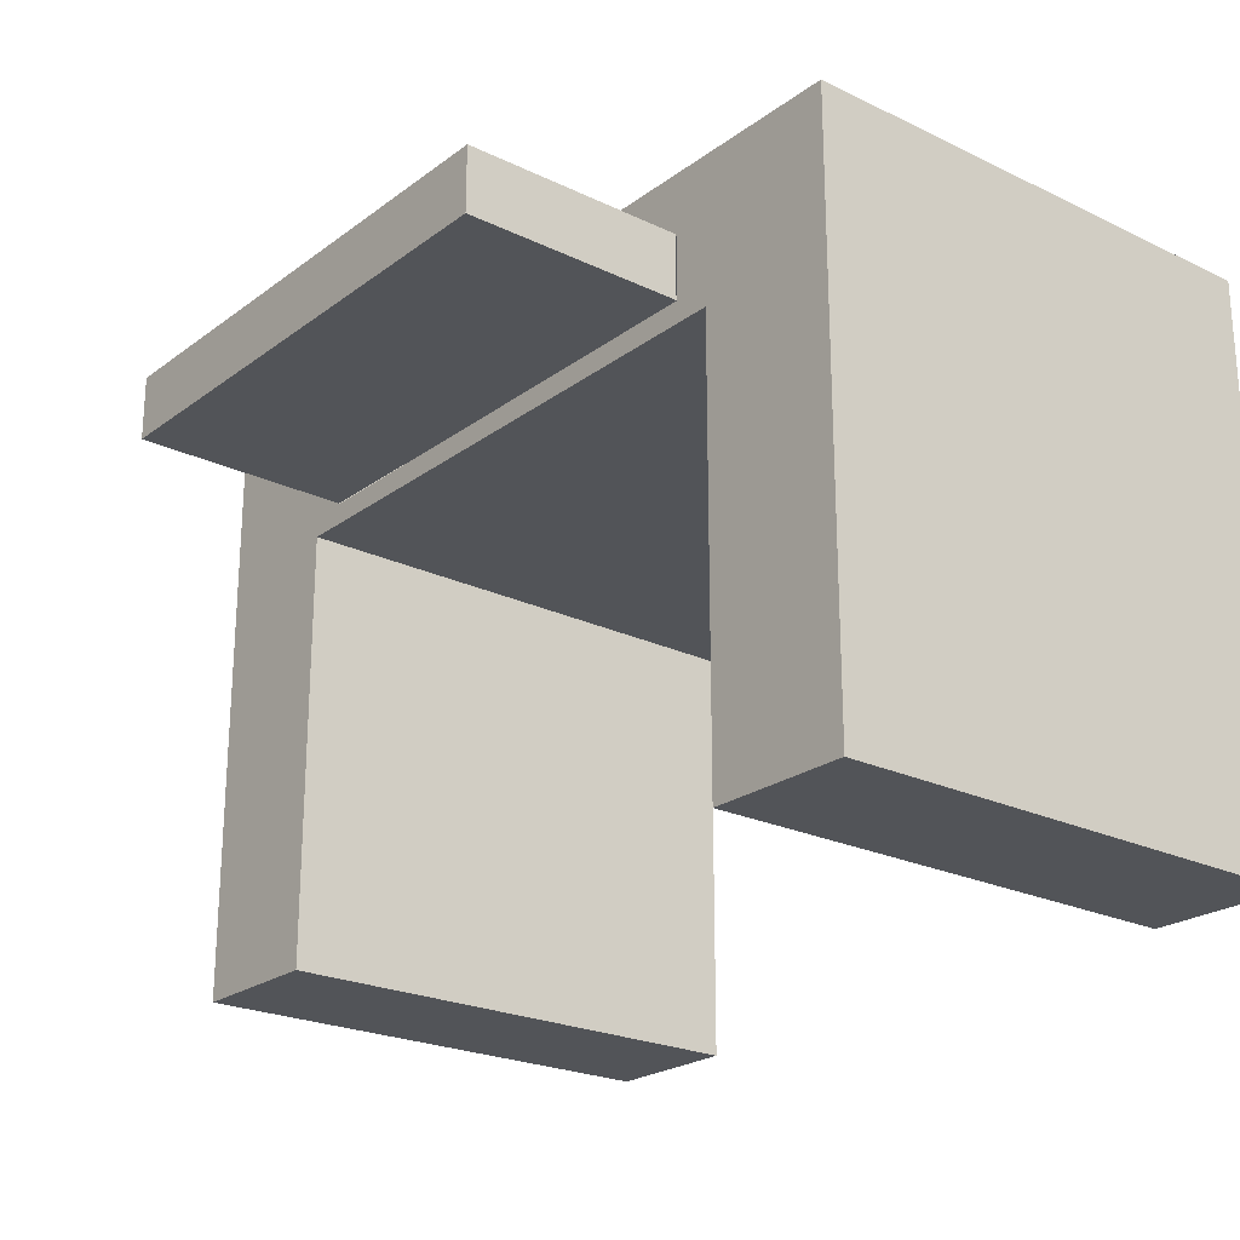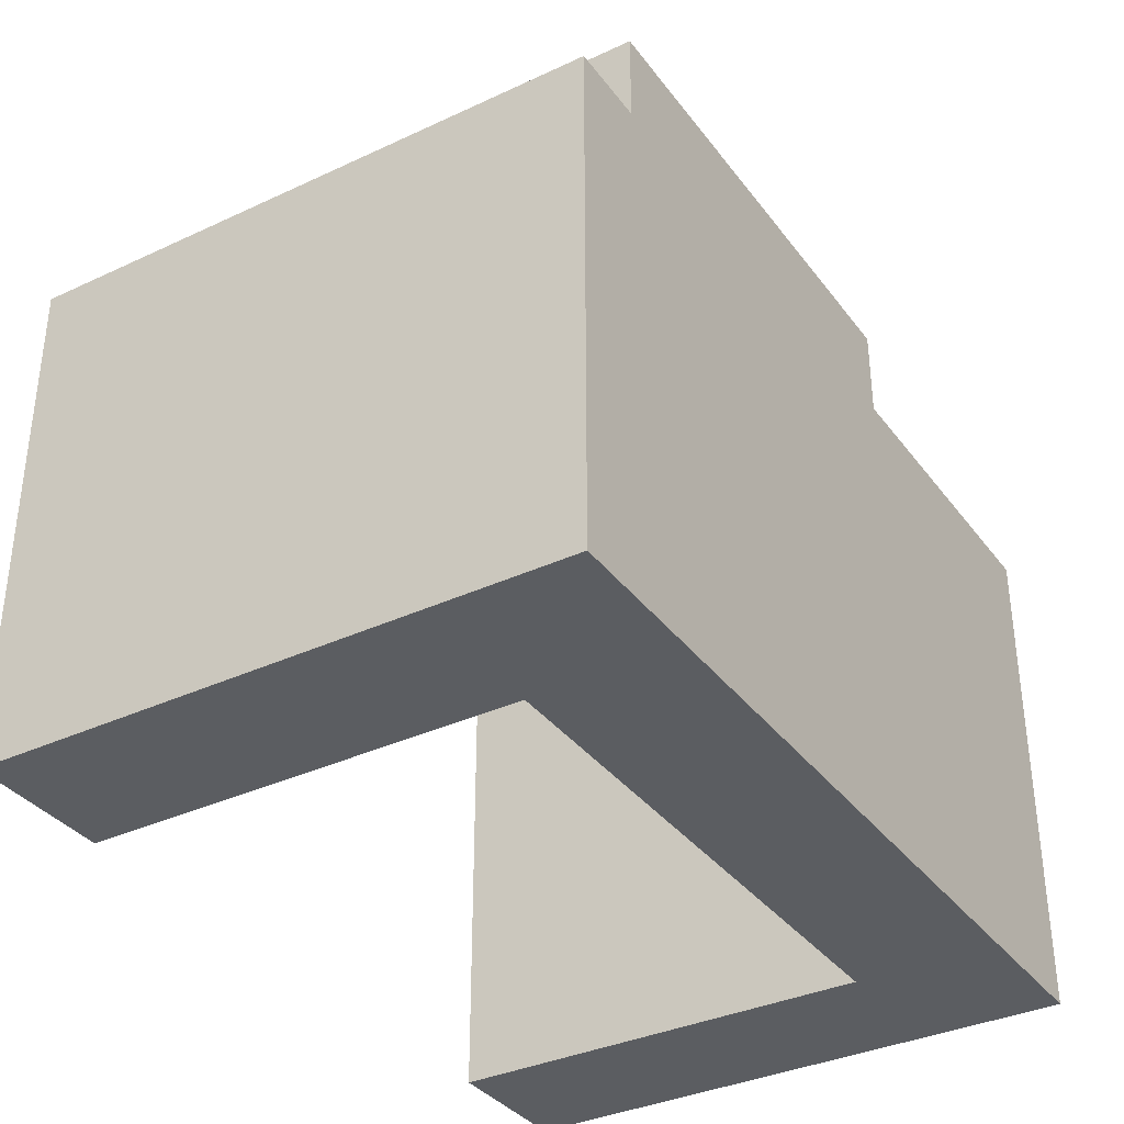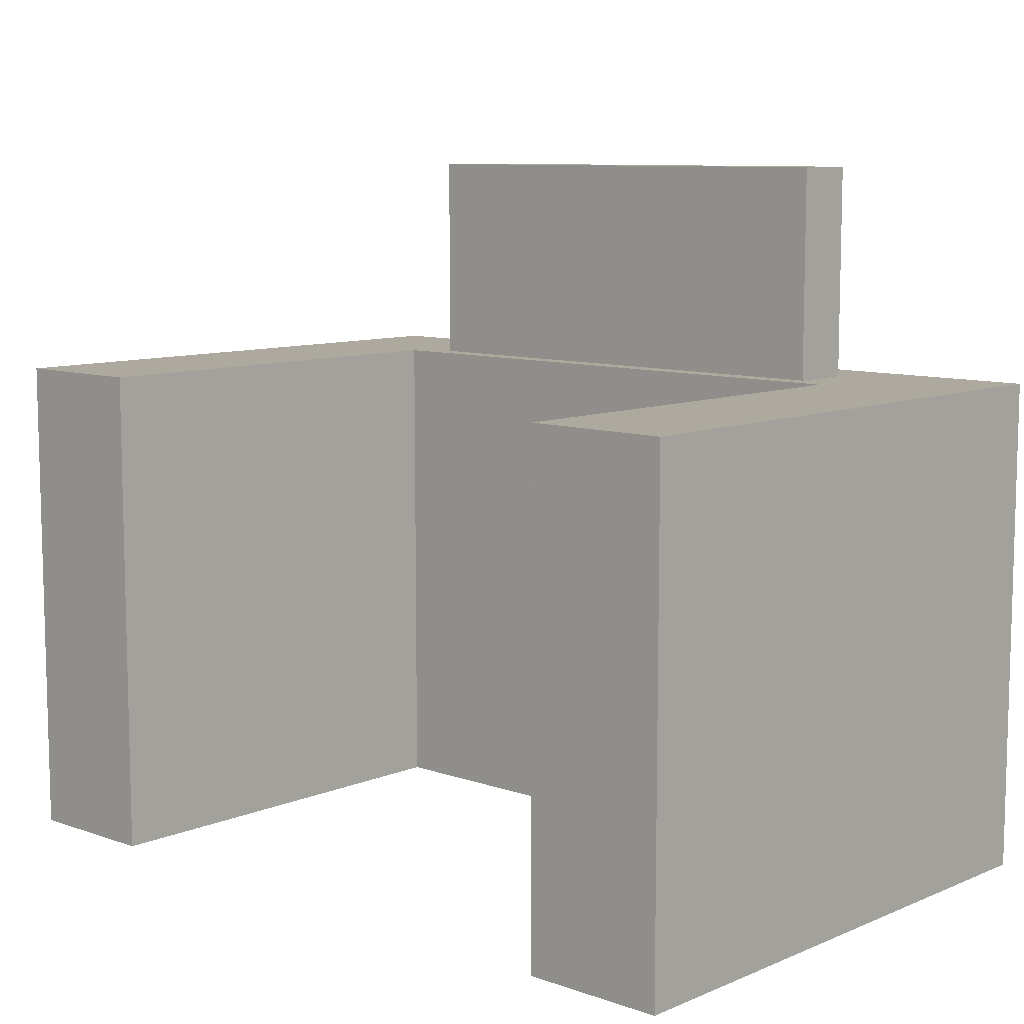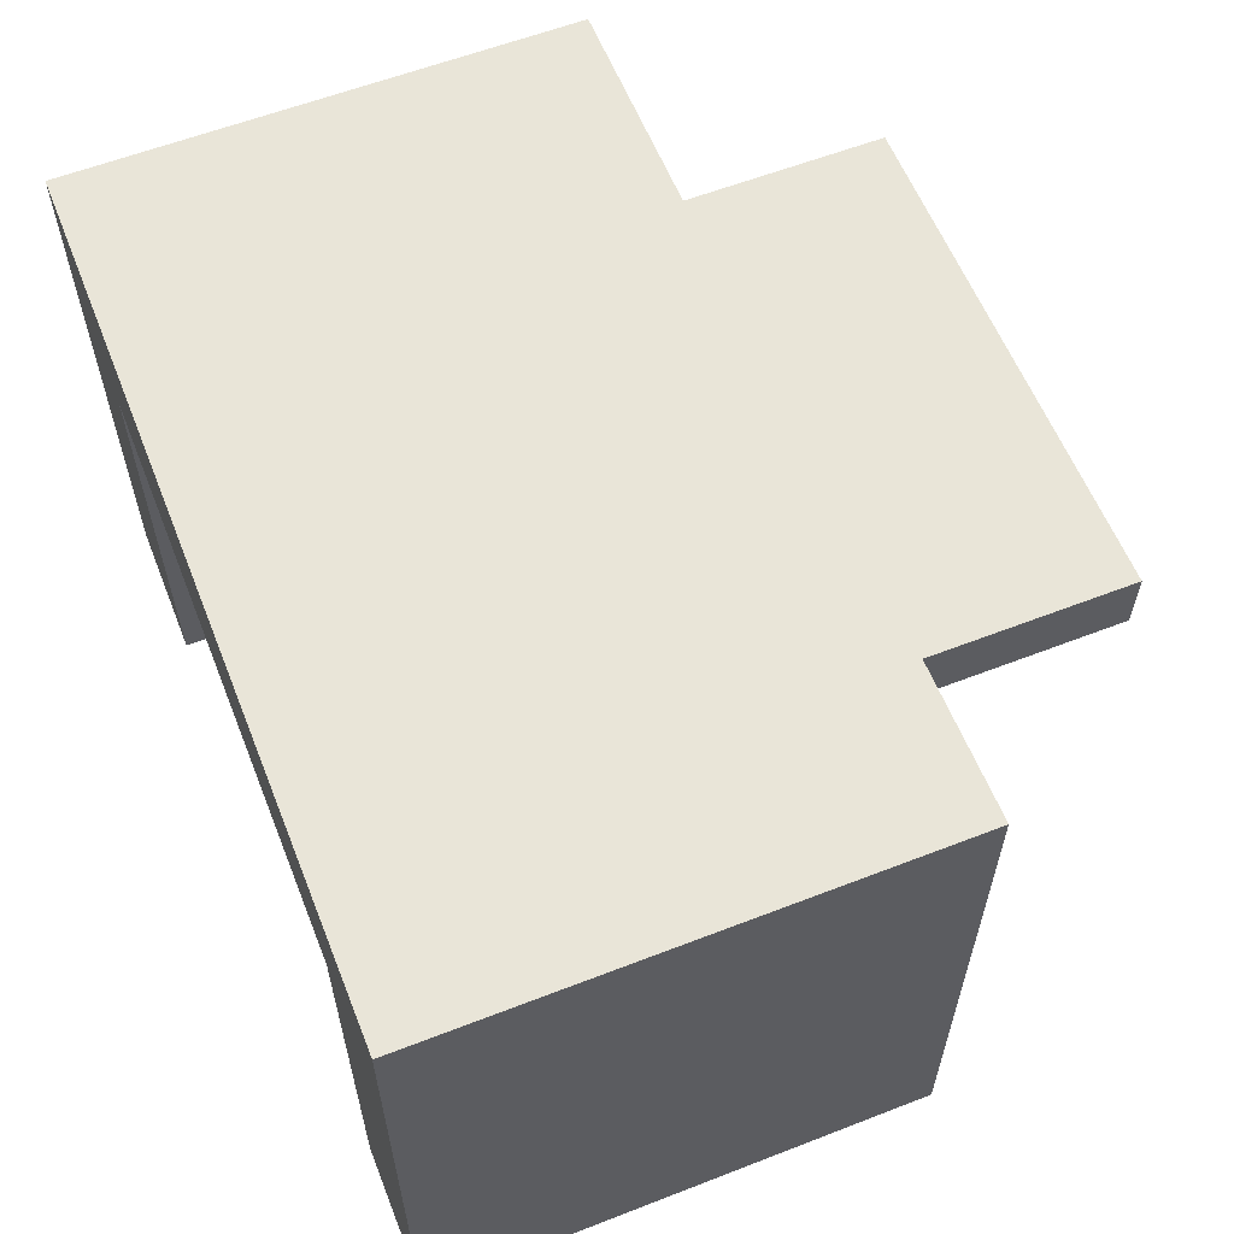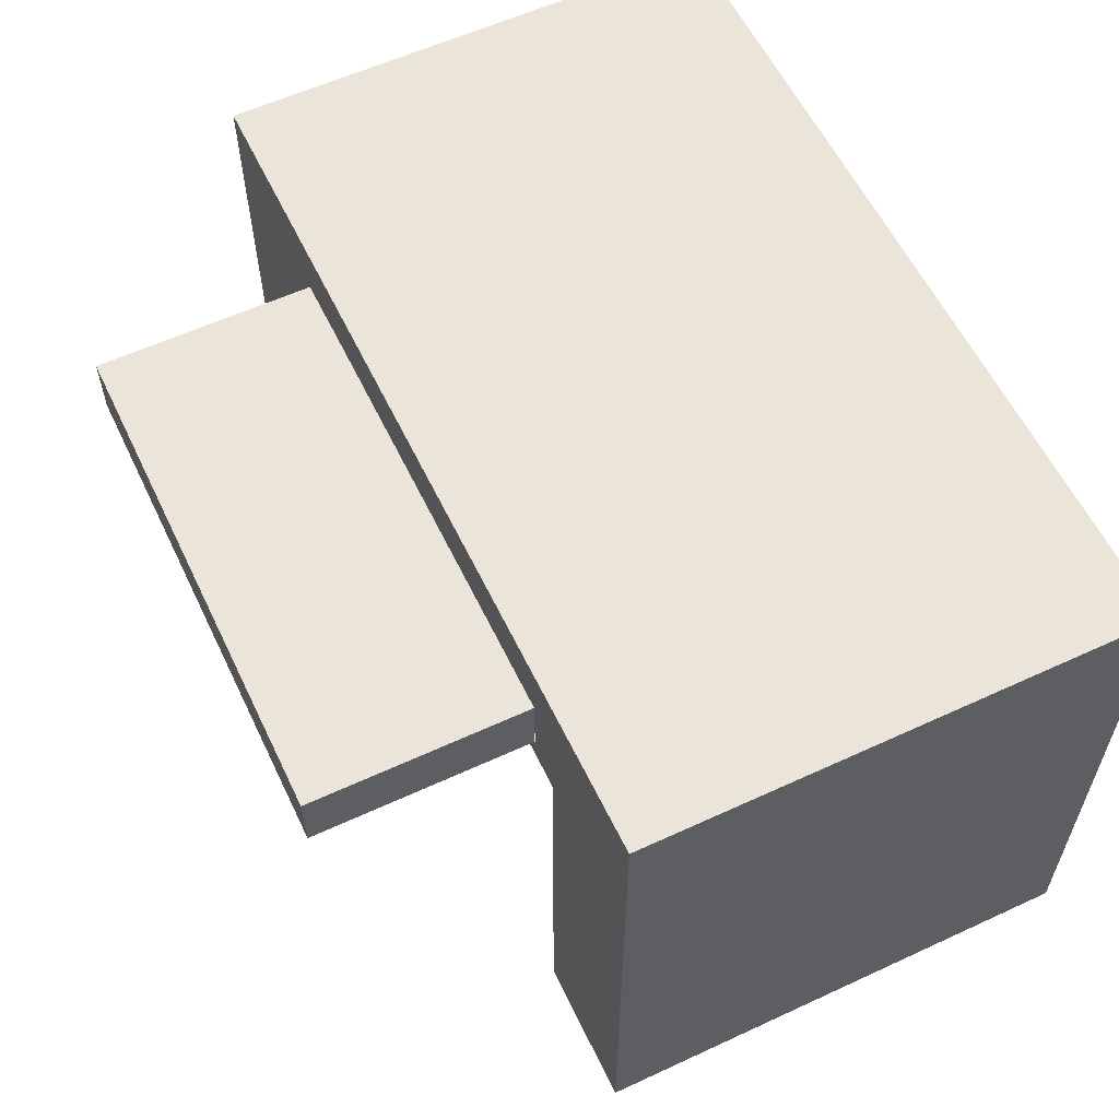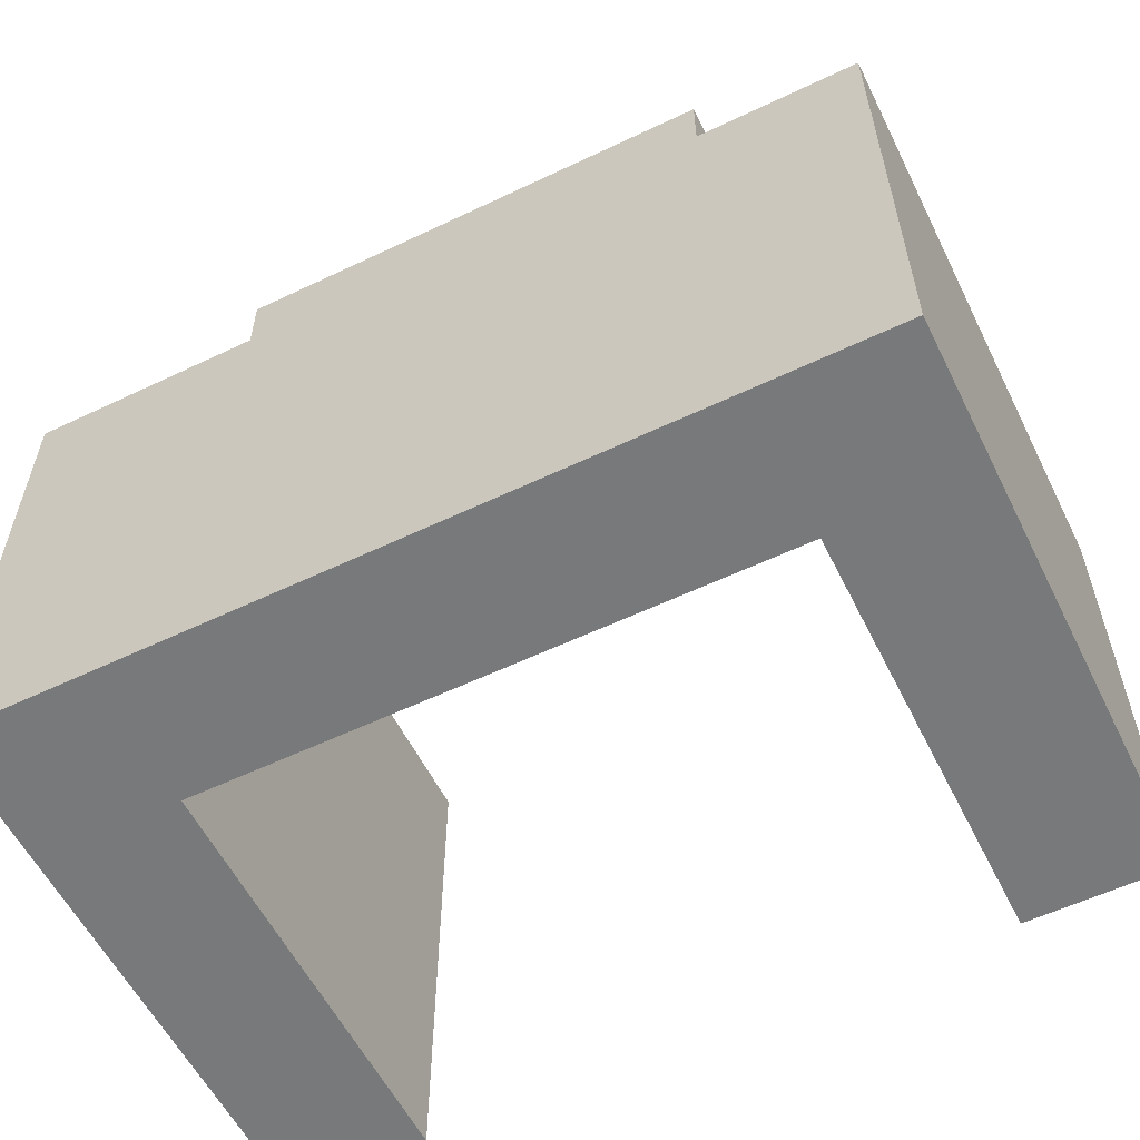
<metadata>
{"format":"obj","ext":"obj","renderer":"f3d","projection":"perspective","resolution":1024,"background":"white","views":[{"elev":-23.1,"azim":50.9,"up":"+Y"},{"elev":-35.5,"azim":121.7,"up":"+Z"},{"elev":9.1,"azim":42.6,"up":"+Z"},{"elev":59.7,"azim":-111.7,"up":"+Y"},{"elev":58.7,"azim":64.5,"up":"+Y"},{"elev":-57.7,"azim":-153.7,"up":"+Z"}]}
</metadata>
<code>
v 40 0 -35
v 40 0 35
v 40 60 35
v 40 60 -35
v 60 0 -35
v 60 0 35
v 40 0 35
v 40 0 -35
v 35 72 35
v 35 63 35
v -35 63 35
v -35 72 35
v -40 0 35
v -40 60 35
v 40 60 35
v 40 0 35
v 60 0 35
v 60 80 35
v -60 80 35
v -60 0 35
v -40 0 -35
v -40 0 35
v -60 0 35
v -60 0 -35
v -40 60 -35
v -40 60 35
v -40 0 35
v -40 0 -35
v 40 60 -35
v 40 60 35
v -40 60 35
v -40 60 -35
v 60 80 -35
v 60 80 35
v 60 0 35
v 60 0 -35
v -60 80 -35
v -60 80 35
v 60 80 35
v 60 80 -35
v -60 0 -35
v -60 0 35
v -60 80 35
v -60 80 -35
v -40 60 -35
v -40 0 -35
v -60 0 -35
v -60 80 -35
v 60 80 -35
v 60 0 -35
v 40 0 -35
v 40 60 -35
v -35 63 5
v 35 63 5
v 35 72 5
v -35 72 5
v -35 72 35
v -35 63 35
v -35 63 5
v -35 72 5
v 35 63 35
v 35 72 35
v 35 72 5
v 35 63 5
v 35 72 35
v -35 72 35
v -35 72 5
v 35 72 5
v -35 63 35
v 35 63 35
v 35 63 5
v -35 63 5
v -34.9 63.1 35
v 34.9 63.1 35
v 34.9 63.1 65
v -34.9 63.1 65
v 34.9 71.9 35
v -34.9 71.9 35
v -34.9 71.9 65
v 34.9 71.9 65
v -34.9 63.1 65
v 34.9 63.1 65
v 34.9 71.9 65
v -34.9 71.9 65
v 34.9 63.1 35
v -34.9 63.1 35
v -34.9 71.9 35
v 34.9 71.9 35
v -34.9 71.9 35
v -34.9 63.1 35
v -34.9 63.1 65
v -34.9 71.9 65
v 34.9 63.1 35
v 34.9 71.9 35
v 34.9 71.9 65
v 34.9 63.1 65
f 2 3 1
f 1 3 4
f 6 7 5
f 5 7 8
f 10 15 9
f 9 15 18
f 9 18 19
f 10 11 15
f 15 11 14
f 14 11 12
f 14 12 19
f 19 12 9
f 13 14 20
f 20 14 19
f 16 17 15
f 15 17 18
f 22 23 21
f 21 23 24
f 26 27 25
f 25 27 28
f 30 31 29
f 29 31 32
f 34 35 33
f 33 35 36
f 38 39 37
f 37 39 40
f 42 43 41
f 41 43 44
f 46 47 45
f 45 47 48
f 45 48 49
f 45 49 52
f 52 49 50
f 52 50 51
f 53 54 56
f 56 54 55
f 57 58 60
f 60 58 59
f 61 62 64
f 64 62 63
f 65 66 68
f 68 66 67
f 69 70 72
f 72 70 71
f 73 74 76
f 76 74 75
f 77 78 80
f 80 78 79
f 81 82 84
f 84 82 83
f 85 86 88
f 88 86 87
f 89 90 92
f 92 90 91
f 93 94 96
f 96 94 95

</code>
